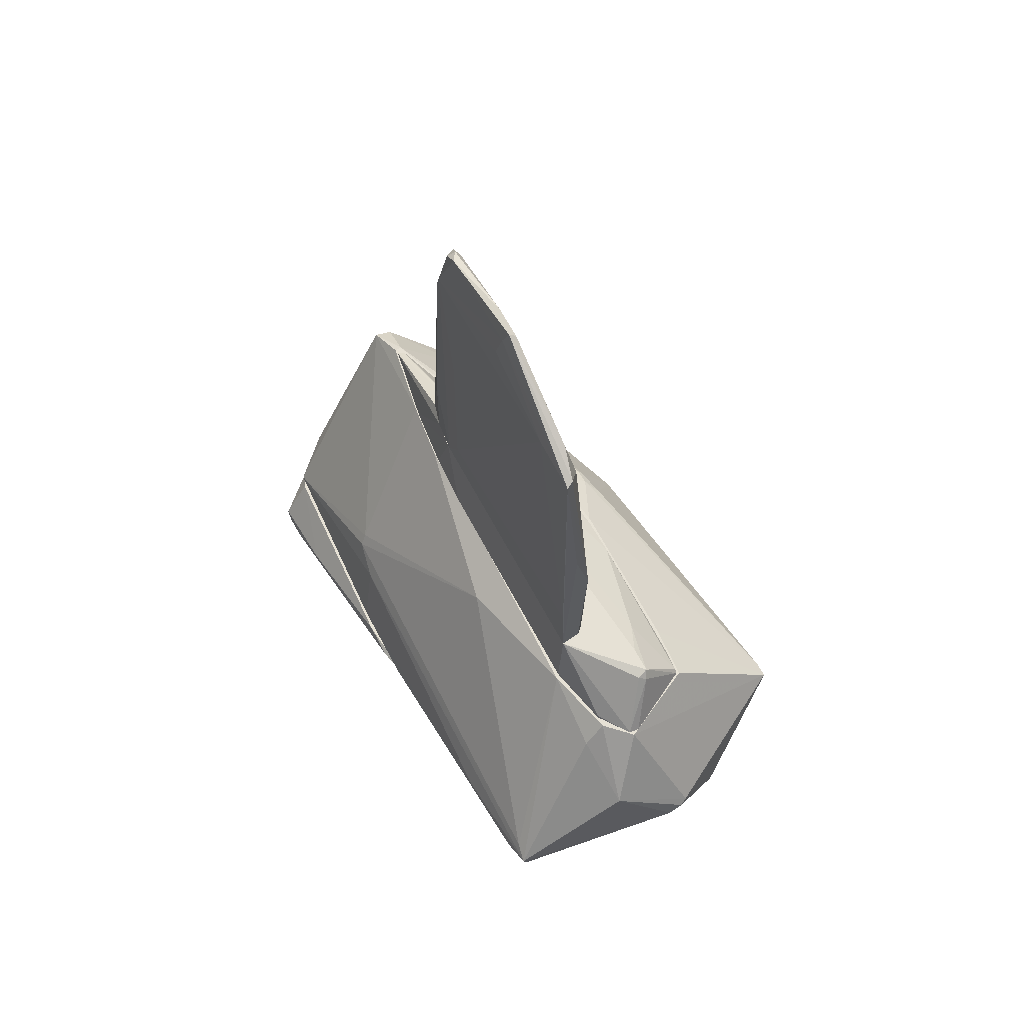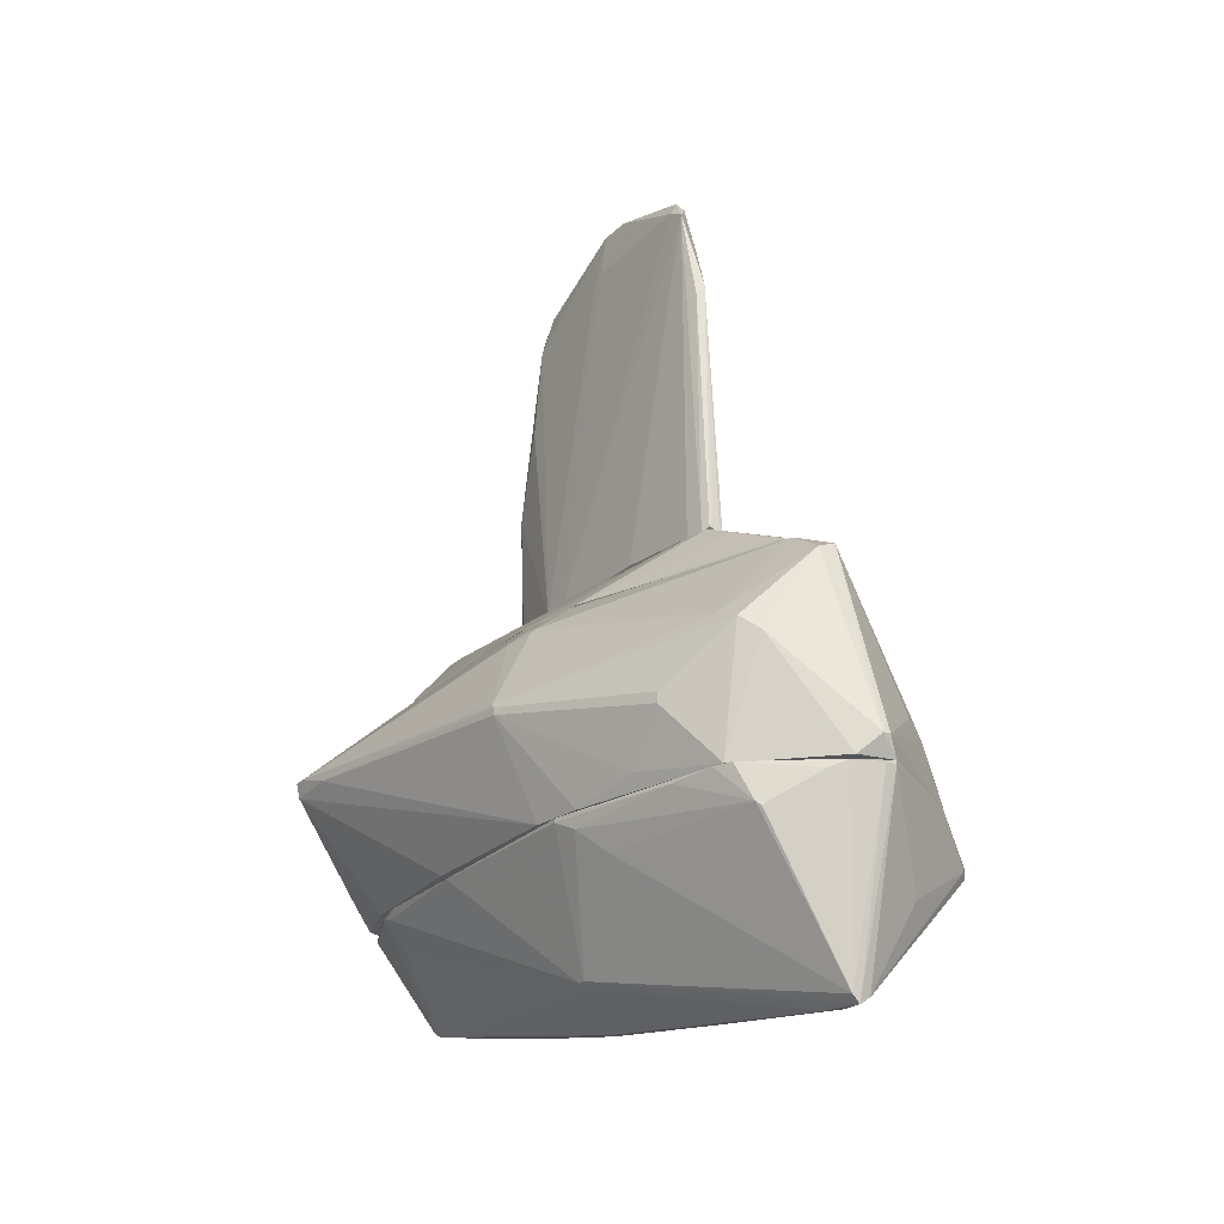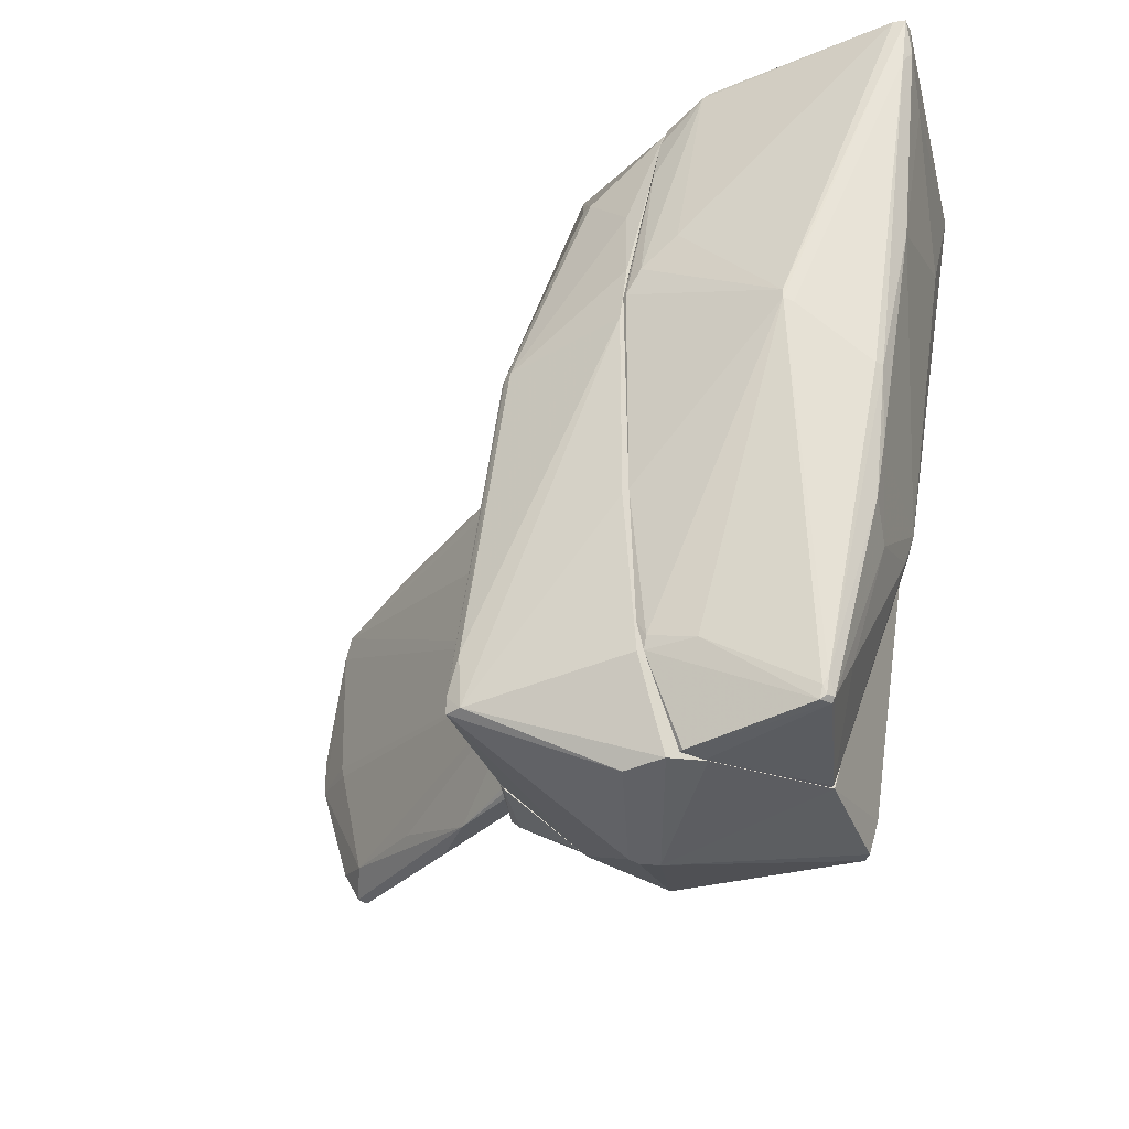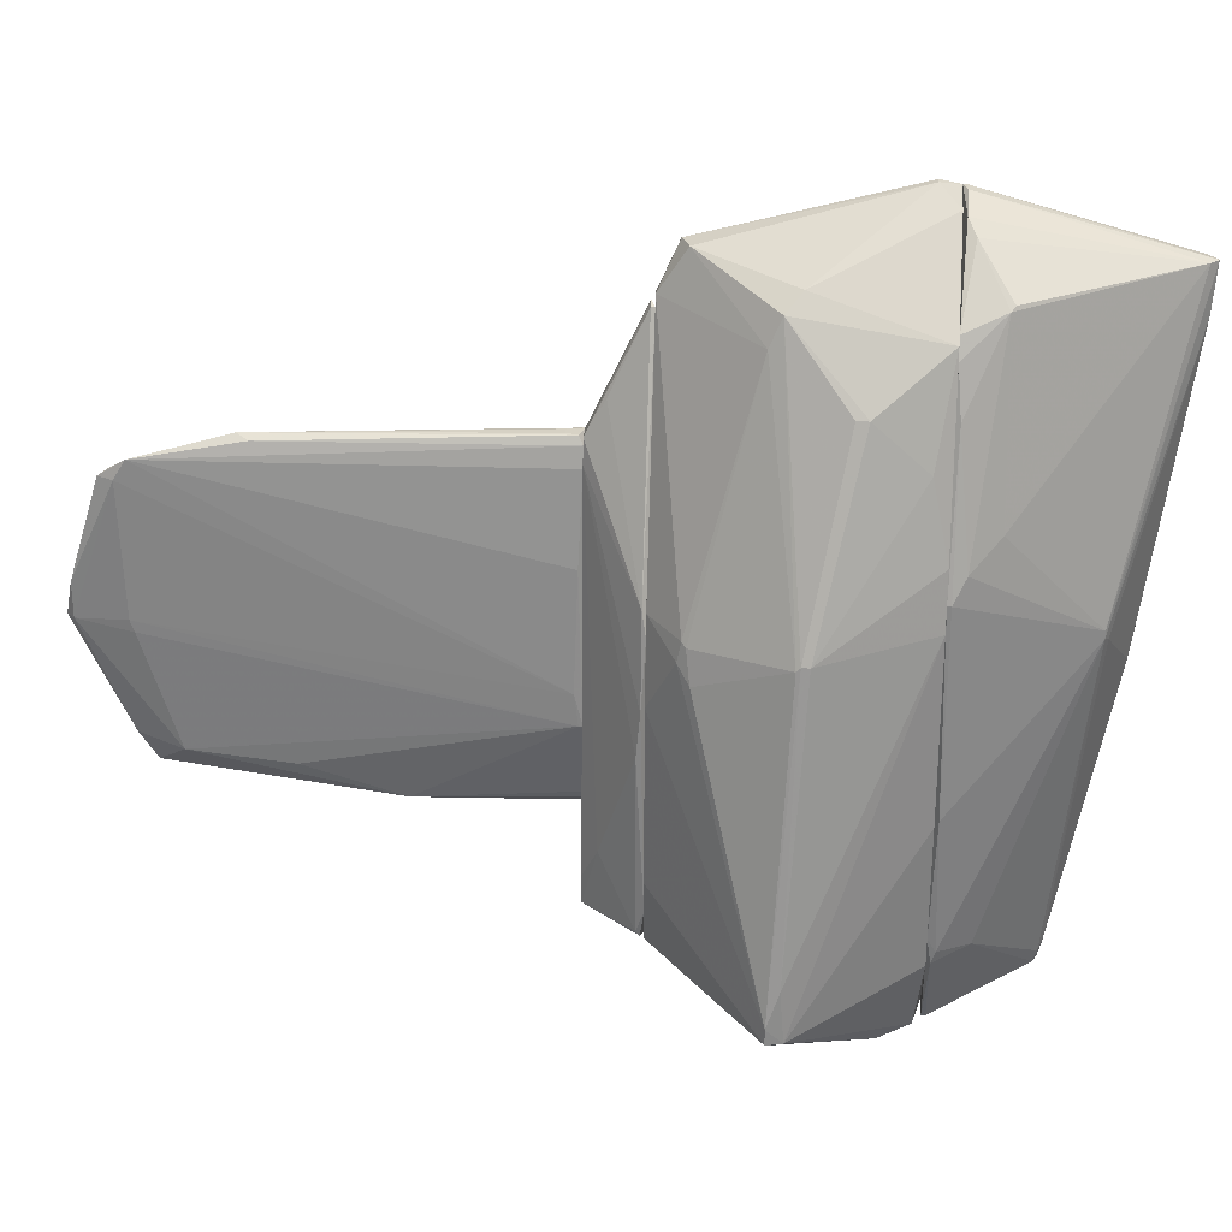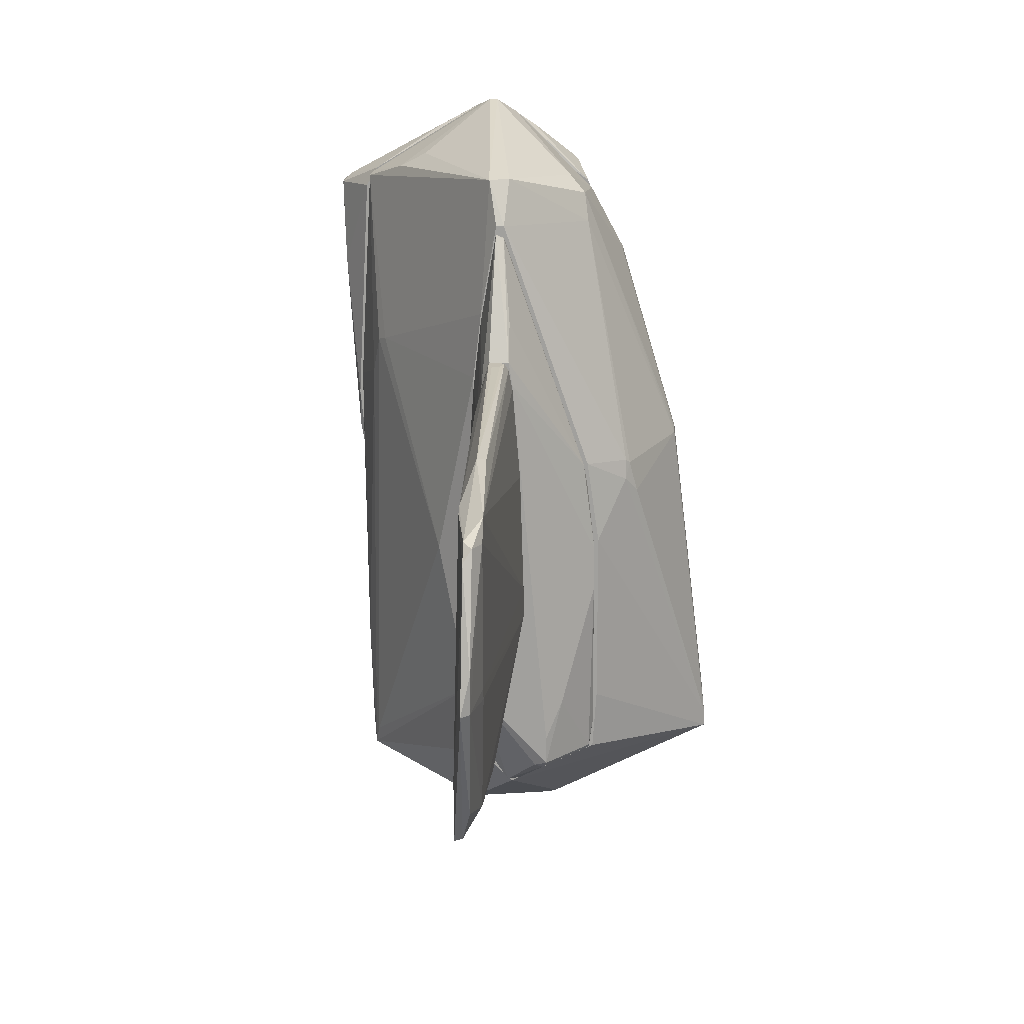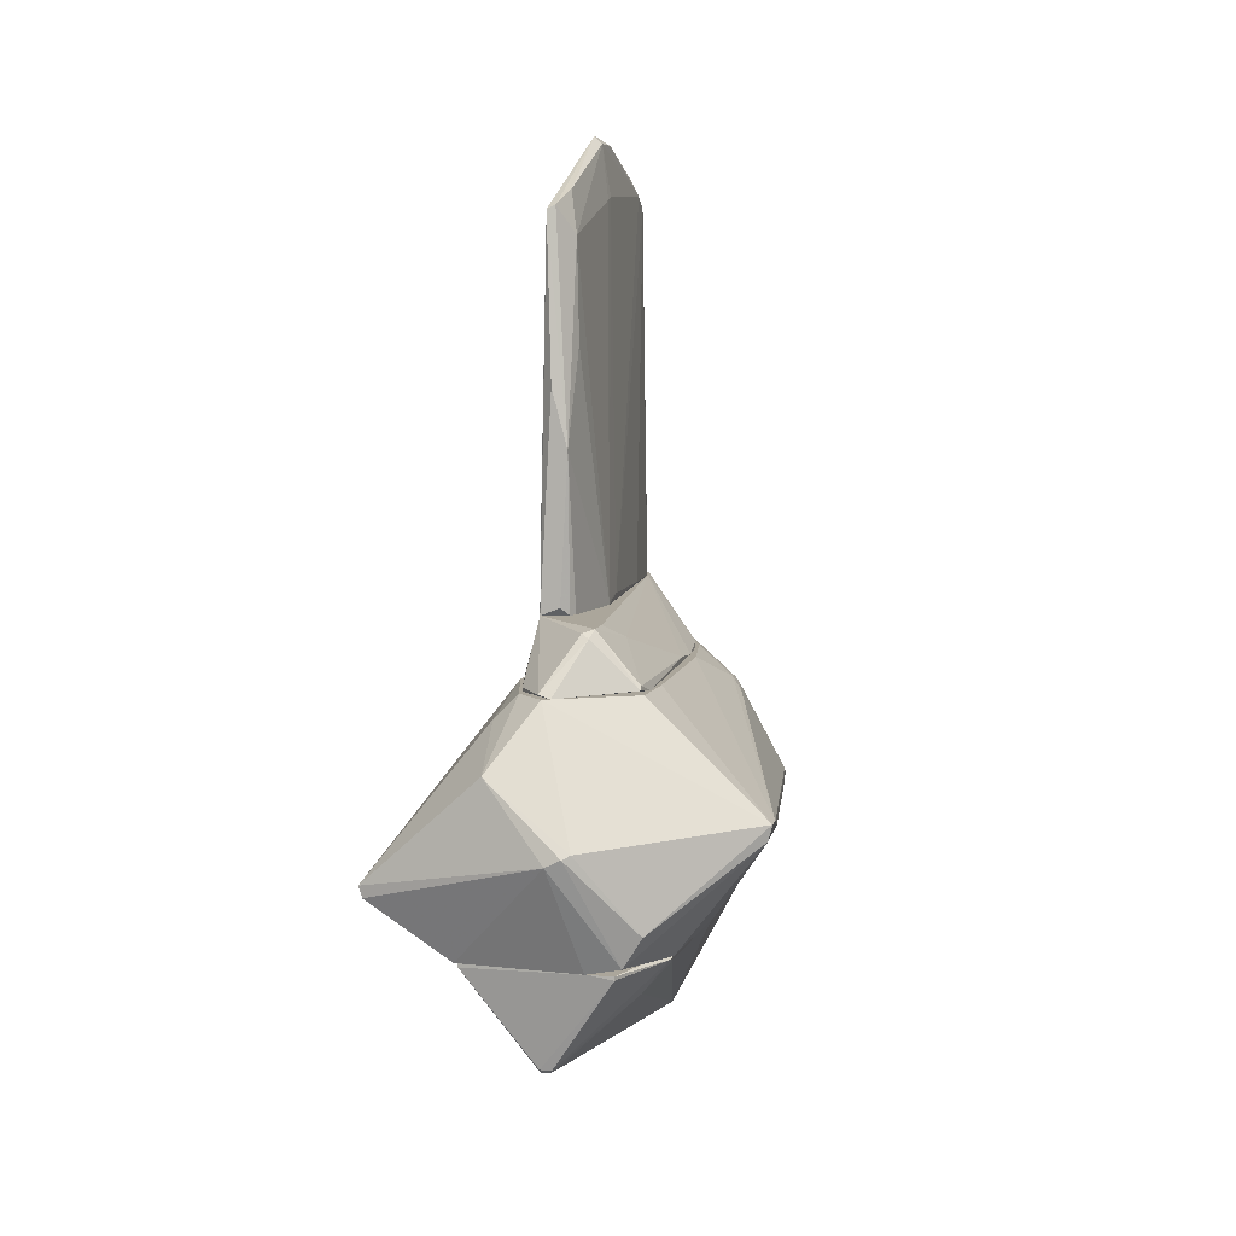
<metadata>
{"format":"obj","ext":"obj","renderer":"f3d","projection":"perspective","resolution":1024,"background":"white","views":[{"elev":64.4,"azim":152.1,"up":"+Y"},{"elev":-24.7,"azim":-33.7,"up":"+Y"},{"elev":-32.6,"azim":-33.2,"up":"+Z"},{"elev":27.5,"azim":-85.2,"up":"+Z"},{"elev":17.9,"azim":-176.9,"up":"+Z"},{"elev":8.0,"azim":-167.6,"up":"+Y"}]}
</metadata>
<code>
o convex_0
v -0.01547 5.043 -1.841
v 0.04617 -0.9995 2.968
v -0.07711 -0.9995 2.968
v 0.2929 -1.247 -2.643
v -0.4471 -1.247 -1.224
v 0.04617 5.166 2.166
v -0.2005 4.858 2.413
v 0.2929 -1.247 1.981
v 0.2312 4.734 -2.396
v -0.1388 1.221 -2.643
v -0.2621 -1.247 2.536
v 0.1695 4.365 2.289
v -0.1388 4.365 -2.026
v 0.04617 5.907 -0.05212
v -0.2005 4.981 0.009397
v -0.1388 -1.247 -2.519
v -0.3854 -1.184 1.118
v -0.01547 3.378 2.783
v 0.2312 4.796 -1.471
v 0.1078 -1.247 2.968
v -0.07711 5.783 -0.05212
v 0.2929 -0.1361 -2.581
v 0.2312 0.2336 2.537
v -0.4471 -1.123 -0.7305
v -0.1388 -1.184 2.968
v 0.1078 2.146 -2.643
v 0.2929 -0.6907 1.611
v -0.2005 5.043 2.104
v -0.2005 2.761 -2.149
v 0.1078 5.598 0.07092
v 0.1078 4.796 -2.334
v -0.07711 5.29 2.104
v -0.2005 -1.247 -2.395
v -0.1388 3.193 2.721
v -0.2005 -1.247 2.845
v -0.01547 -1.123 -2.643
v -0.2005 4.919 -0.1757
v 0.1695 4.18 2.351
v -0.07711 5.783 0.5016
v 0.04617 5.351 1.919
v 0.2312 -1.247 2.536
v 0.1695 5.105 0.1934
v -0.4471 -1.184 -1.224
v 0.2312 2.145 1.734
f 27 19 44
f 5 4 8
f 5 8 11
f 4 5 16
f 11 7 17
f 5 11 17
f 3 2 18
f 6 7 18
f 2 3 20
f 11 8 20
f 18 2 20
f 1 13 21
f 14 1 21
f 8 4 22
f 4 9 22
f 9 19 22
f 5 17 24
f 17 7 24
f 3 18 25
f 20 3 25
f 9 4 26
f 4 10 26
f 10 9 26
f 12 8 27
f 8 22 27
f 22 19 27
f 21 15 28
f 15 24 28
f 24 7 28
f 13 10 29
f 9 14 30
f 19 9 30
f 9 10 31
f 13 1 31
f 10 13 31
f 1 14 31
f 14 9 31
f 7 6 32
f 28 7 32
f 16 5 33
f 10 16 33
f 18 7 34
f 25 18 34
f 25 34 35
f 7 11 35
f 11 20 35
f 20 25 35
f 34 7 35
f 10 4 36
f 4 16 36
f 16 10 36
f 21 13 37
f 15 21 37
f 12 6 38
f 8 12 38
f 6 18 38
f 18 20 38
f 23 8 38
f 20 23 38
f 14 21 39
f 21 28 39
f 28 32 39
f 39 32 40
f 6 12 40
f 12 30 40
f 30 14 40
f 32 6 40
f 14 39 40
f 20 8 41
f 8 23 41
f 23 20 41
f 12 19 42
f 30 12 42
f 19 30 42
f 5 24 43
f 24 15 43
f 29 10 43
f 13 29 43
f 33 5 43
f 10 33 43
f 37 13 43
f 15 37 43
f 19 12 44
f 12 27 44
o convex_1
v -1.557 -2.172 -3.444
v 0.4778 -2.11 1.302
v 0.2928 -1.247 2.042
v -0.07731 -2.172 4.756
v 0.231 -2.172 -3.937
v -0.8169 -1.247 -3.813
v -1.372 -2.11 1.056
v -0.2006 -1.247 2.967
v 0.2928 -1.247 -2.643
v -0.1391 -2.11 -4.493
v -1.557 -2.048 -1.04
v 0.4778 -2.172 -2.827
v 0.04618 -2.11 4.818
v -1.495 -2.048 -3.813
v 0.2928 -2.172 3.399
v -1.434 -2.172 0.6858
v 0.1077 -1.247 2.968
v -0.8169 -1.247 -3.383
v -0.3239 -2.172 -4.493
v -0.2624 -1.247 2.598
v -0.6321 -1.308 -3.875
v -0.07731 -2.11 4.756
v 0.4161 -2.172 2.289
v -1.495 -2.11 -3.875
v -1.557 -2.11 -0.3605
v 0.4778 -2.11 -2.827
v -1.063 -1.493 -2.828
v 0.231 -1.247 2.536
v -0.7553 -1.37 -3.938
v -0.2006 -1.555 3.522
v 0.231 -2.11 -3.937
f 70 49 75
f 48 45 49
f 47 50 52
f 47 46 53
f 50 47 53
f 48 49 56
f 45 55 58
f 48 56 59
f 57 48 59
f 45 48 60
f 48 51 60
f 47 52 61
f 52 57 61
f 52 50 62
f 49 45 63
f 54 49 63
f 51 52 64
f 52 62 64
f 50 53 65
f 53 54 65
f 51 48 66
f 48 57 66
f 57 52 66
f 46 47 67
f 56 46 67
f 47 59 67
f 59 56 67
f 58 50 68
f 45 58 68
f 63 45 68
f 55 45 69
f 45 60 69
f 60 51 69
f 51 64 69
f 64 55 69
f 53 46 70
f 46 56 70
f 56 49 70
f 50 58 71
f 58 55 71
f 62 50 71
f 55 64 71
f 64 62 71
f 59 47 72
f 57 59 72
f 47 61 72
f 61 57 72
f 54 63 73
f 50 65 73
f 65 54 73
f 68 50 73
f 63 68 73
f 52 51 74
f 51 66 74
f 66 52 74
f 54 53 75
f 49 54 75
f 53 70 75
o convex_2
v -1.434 -5.995 4.693
v 3.006 -6.673 4.818
v 3.006 -6.858 4.818
v -1.002 -5.995 -5.048
v 0.4165 -9.263 5.434
v -0.3235 -7.598 -4.677
v 2.574 -5.995 -0.05236
v -2.112 -6.057 -1.471
v 0.5392 -5.995 6.298
v -1.063 -8.091 0.8706
v 1.773 -7.043 -1.347
v 0.9711 -5.995 -4.861
v 0.5392 -8.769 2.042
v -1.988 -6.242 2.042
v 2.513 -5.995 4.879
v -1.927 -6.057 -3.813
v -1.063 -6.673 5.311
v 2.081 -7.598 2.783
v 0.17 -8.523 -0.1134
v 0.2316 -8.153 -1.902
v -0.1386 -6.057 6.112
v 3.006 -6.92 4.632
v -0.2002 -7.598 -4.677
v -2.112 -5.995 1.672
v 0.2932 -9.14 5.434
v 0.5392 -9.201 4.941
v -1.372 -5.995 -5.048
v 0.04674 -8.523 -0.1134
v 1.526 -7.598 5.434
v 2.698 -6.057 0.5641
v -1.495 -6.612 -3.752
v -1.063 -8.091 0.7473
v 0.9711 -6.057 -4.861
v 0.6008 -9.14 5.434
v -0.3851 -7.537 -4.738
v 0.3549 -9.201 4.693
v -1.68 -6.673 2.473
v 2.513 -6.18 -0.1146
v 1.588 -7.043 -1.841
v 2.328 -5.995 5.188
v 2.882 -6.797 4.941
v 2.698 -5.995 1.18
v -1.988 -5.995 -3.382
v 0.6625 -7.721 -2.273
v -2.112 -6.057 1.672
v -1.125 -6.612 5.249
v -0.3851 -7.598 -4.554
v -1.31 -5.995 5.002
v 0.3549 -6.057 6.298
v -1.927 -6.118 -3.629
v 3.006 -6.797 4.201
v 0.5392 -6.057 6.298
v 0.9711 -8.769 4.385
v -0.9402 -8.153 0.6862
v -1.372 -6.057 -5.048
v 1.711 -6.982 -1.655
v 0.2316 -7.475 -4
v -0.3851 -6.18 5.927
v -0.3235 -7.659 -4.431
v 0.2932 -8.276 -1.162
v -1.619 -6.057 3.955
v -0.2002 -7.537 -4.738
v 1.218 -6.057 5.927
v 2.944 -6.488 3.462
f 126 105 139
f 79 76 84
f 79 84 87
f 88 86 93
f 77 78 97
f 93 86 97
f 76 79 99
f 85 80 100
f 94 88 101
f 99 79 102
f 80 85 107
f 85 83 107
f 87 82 108
f 79 87 108
f 97 78 109
f 80 101 109
f 101 97 109
f 98 81 110
f 106 91 110
f 101 80 111
f 94 101 111
f 103 94 111
f 80 107 111
f 89 85 112
f 85 100 112
f 82 105 113
f 108 82 113
f 77 90 115
f 90 84 115
f 78 77 116
f 109 78 116
f 104 109 116
f 77 115 116
f 82 87 117
f 87 84 117
f 84 90 117
f 105 82 117
f 83 99 118
f 102 91 118
f 99 102 118
f 95 98 119
f 114 86 119
f 83 85 120
f 85 89 120
f 99 83 120
f 100 92 121
f 89 112 121
f 112 100 121
f 107 106 122
f 110 81 122
f 106 110 122
f 84 76 123
f 96 84 123
f 76 121 123
f 84 96 124
f 100 80 124
f 96 100 124
f 91 106 125
f 106 107 125
f 107 83 125
f 83 118 125
f 118 91 125
f 77 97 126
f 97 86 126
f 86 113 126
f 113 105 126
f 80 109 127
f 109 104 127
f 104 116 127
f 124 80 127
f 84 124 127
f 88 93 128
f 93 97 128
f 101 88 128
f 97 101 128
f 103 111 129
f 111 107 129
f 102 79 130
f 91 102 130
f 110 91 130
f 113 86 131
f 108 113 131
f 86 114 131
f 114 108 131
f 98 108 132
f 108 114 132
f 119 98 132
f 114 119 132
f 92 100 133
f 100 96 133
f 121 92 133
f 96 123 133
f 123 121 133
f 95 94 134
f 81 98 134
f 98 95 134
f 94 103 134
f 122 81 134
f 107 122 134
f 103 129 134
f 129 107 134
f 86 88 135
f 88 94 135
f 94 95 135
f 119 86 135
f 95 119 135
f 76 99 136
f 120 89 136
f 99 120 136
f 121 76 136
f 89 121 136
f 79 108 137
f 108 98 137
f 98 110 137
f 130 79 137
f 110 130 137
f 115 84 138
f 116 115 138
f 84 127 138
f 127 116 138
f 90 77 139
f 117 90 139
f 105 117 139
f 77 126 139
o convex_3
v -1.865 -5.748 3.337
v 2.636 -5.933 1.549
v 2.636 -5.995 1.549
v -0.755 -4.206 -5.664
v 0.04571 -2.172 4.94
v -3.469 -3.898 -4.184
v 0.231 -2.172 -4.122
v 1.033 -5.994 -4.863
v 0.5393 -5.995 6.297
v 2.389 -4.885 -5.047
v -1.988 -5.994 -3.813
v -2.05 -2.603 0.6861
v -1.31 -3.837 5.187
v 2.451 -5.933 5.065
v 1.033 -2.603 -0.5455
v -1.557 -2.172 -3.875
v -2.852 -4.206 1.118
v 2.204 -4.7 2.474
v -2.174 -5.994 1.302
v -1.495 -5.871 -5.109
v 0.1694 -2.48 5.618
v -1.372 -5.995 4.879
v 0.4777 -3.159 -5.294
v -1.619 -2.172 -0.2379
v 0.231 -5.686 6.422
v 0.5393 -2.172 -2.888
v 2.636 -5.995 0.06969
v -1.927 -4.946 4.078
v -0.2011 -2.172 -4.554
v -3.406 -4.145 -4.184
v 0.4162 -2.172 2.474
v -0.1389 -2.604 5.618
v 2.451 -5.131 -4.554
v -2.112 -2.727 0.9322
v 1.403 -4.946 5.618
v -2.174 -5.994 -1.532
v -1.804 -5.378 -5.17
v -0.5082 -4.329 -5.665
v -2.852 -4.33 1.118
v -0.07739 -2.172 4.94
v -3.406 -4.083 -3.383
v -0.9403 -5.995 -5.047
v -0.07739 -5.995 6.173
v -1.433 -2.172 1.055
v 2.389 -5.995 5.126
v -1.372 -3.652 4.756
v 0.3541 -5.686 6.422
v -1.063 -4.083 5.434
v 2.512 -5.255 -3.012
v -3.469 -3.898 -3.937
v 2.328 -5.07 -5.047
v 2.081 -4.515 2.536
v -1.619 -2.172 -2.951
v 2.328 -4.946 1.857
v 0.6008 -2.542 -4.184
v 0.2925 -2.172 3.523
v 2.328 -4.761 -4.738
v -0.8787 -4.145 -5.602
v -2.852 -4.145 1.055
v -2.05 -5.994 2.165
v -2.05 -2.665 0.9937
v 1.834 -5.131 5.372
v -1.927 -4.761 4.078
v -2.235 -2.789 0.4388
f 189 198 203
f 142 141 153
f 144 146 155
f 142 148 161
f 144 155 163
f 146 144 165
f 141 142 166
f 142 161 166
f 161 152 167
f 140 161 167
f 145 155 168
f 155 146 168
f 146 162 168
f 159 150 169
f 165 144 170
f 154 165 170
f 164 160 171
f 166 147 172
f 161 158 175
f 169 150 175
f 158 169 175
f 143 159 176
f 169 145 176
f 159 169 176
f 159 143 177
f 162 149 177
f 143 162 177
f 140 167 178
f 167 156 178
f 160 144 179
f 144 163 179
f 171 160 179
f 169 158 180
f 178 156 180
f 158 178 180
f 150 159 181
f 147 166 181
f 166 161 181
f 175 150 181
f 161 175 181
f 177 147 181
f 159 177 181
f 161 148 182
f 148 164 182
f 163 151 183
f 179 163 183
f 148 142 184
f 142 153 184
f 152 171 185
f 171 179 185
f 164 148 186
f 160 164 186
f 174 160 186
f 148 184 186
f 152 161 187
f 171 152 187
f 164 171 187
f 161 182 187
f 182 164 187
f 141 166 188
f 172 149 188
f 166 172 188
f 151 163 189
f 163 145 189
f 145 169 189
f 180 156 189
f 169 180 189
f 149 172 190
f 172 147 190
f 147 177 190
f 177 149 190
f 153 157 191
f 157 154 191
f 160 153 191
f 154 170 191
f 155 145 192
f 145 163 192
f 163 155 192
f 153 141 193
f 157 153 193
f 141 188 193
f 188 149 193
f 162 146 194
f 149 162 194
f 146 165 194
f 165 149 194
f 144 160 195
f 170 144 195
f 160 191 195
f 191 170 195
f 154 157 196
f 149 165 196
f 165 154 196
f 193 149 196
f 157 193 196
f 162 143 197
f 145 168 197
f 168 162 197
f 143 176 197
f 176 145 197
f 156 152 198
f 152 185 198
f 185 173 198
f 189 156 198
f 161 140 199
f 158 161 199
f 140 178 199
f 178 158 199
f 151 173 200
f 183 151 200
f 179 183 200
f 173 185 200
f 185 179 200
f 153 160 201
f 160 174 201
f 184 153 201
f 174 186 201
f 186 184 201
f 152 156 202
f 156 167 202
f 167 152 202
f 173 151 203
f 151 189 203
f 198 173 203

</code>
